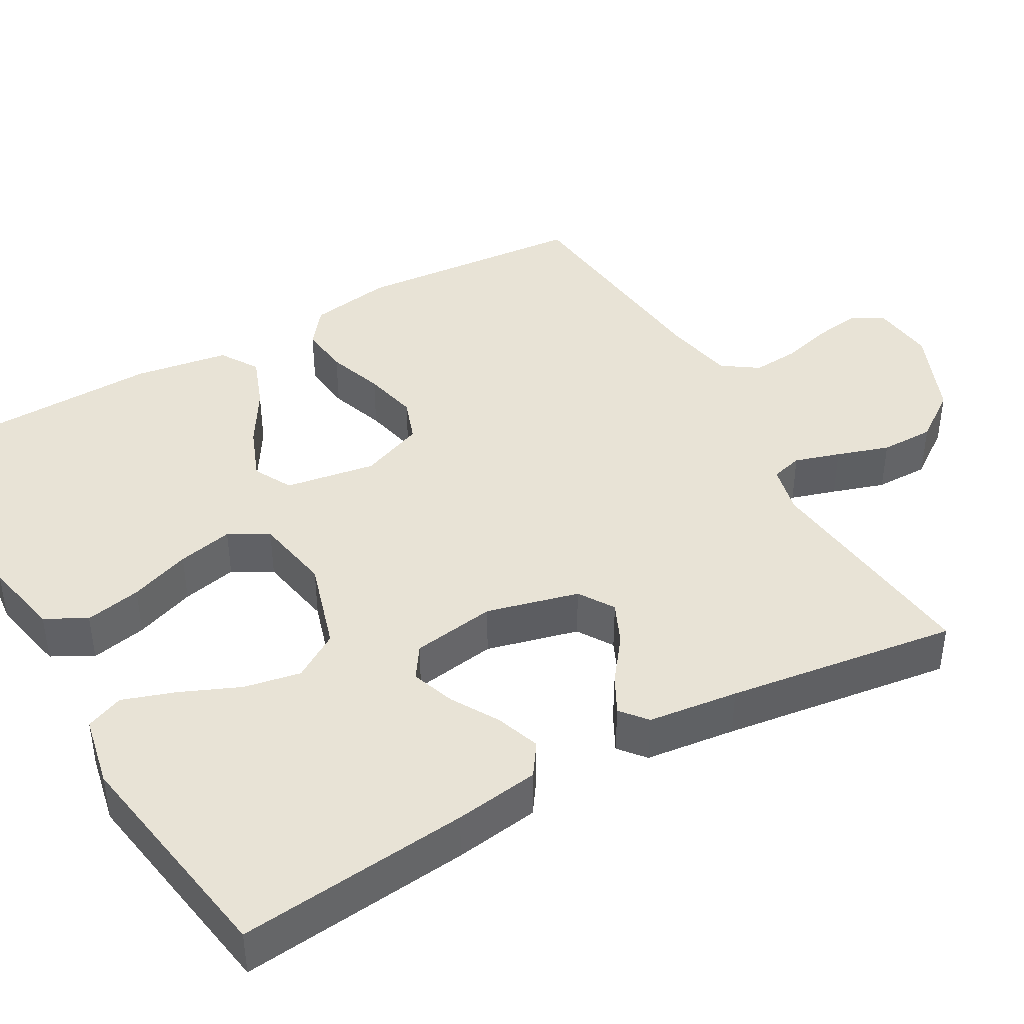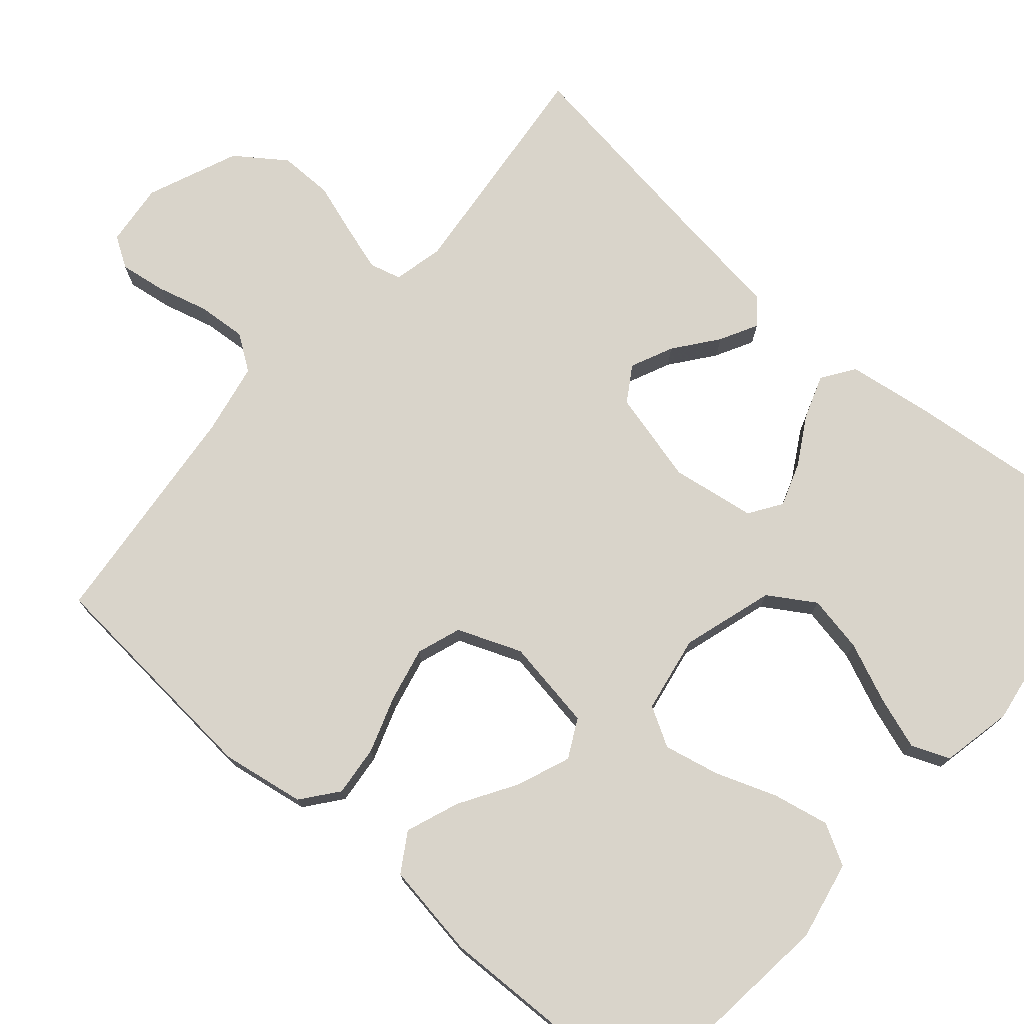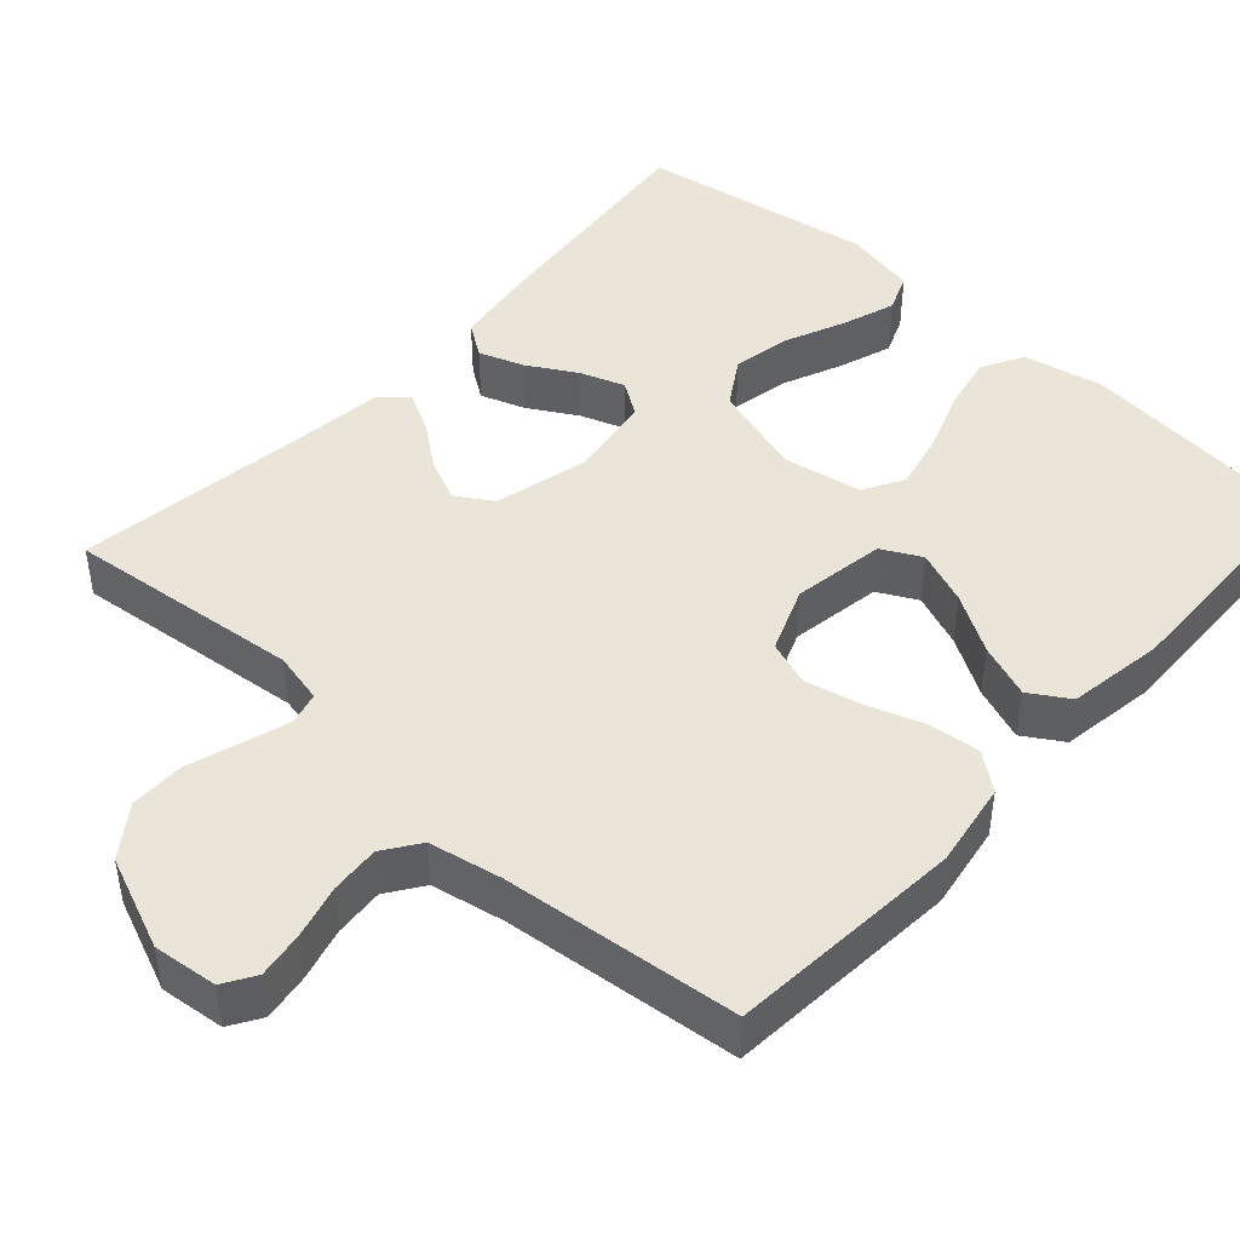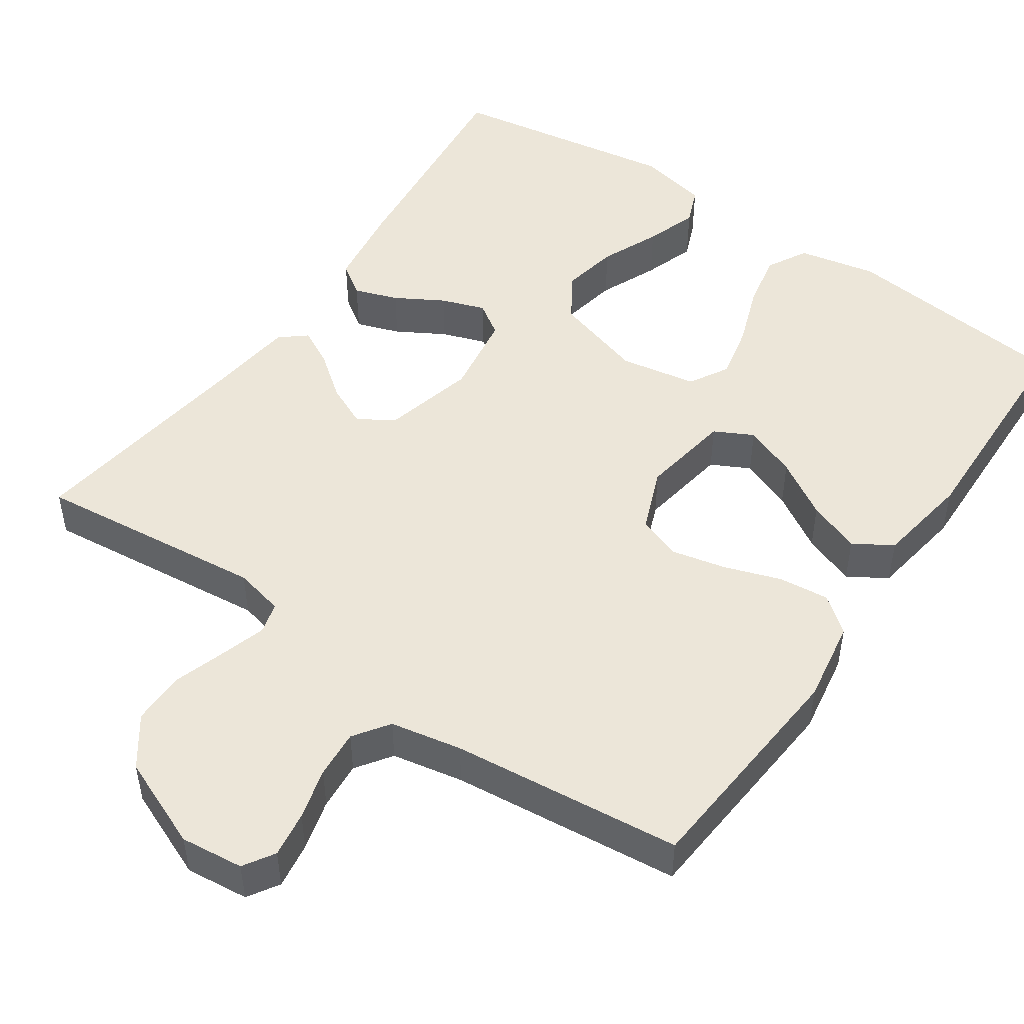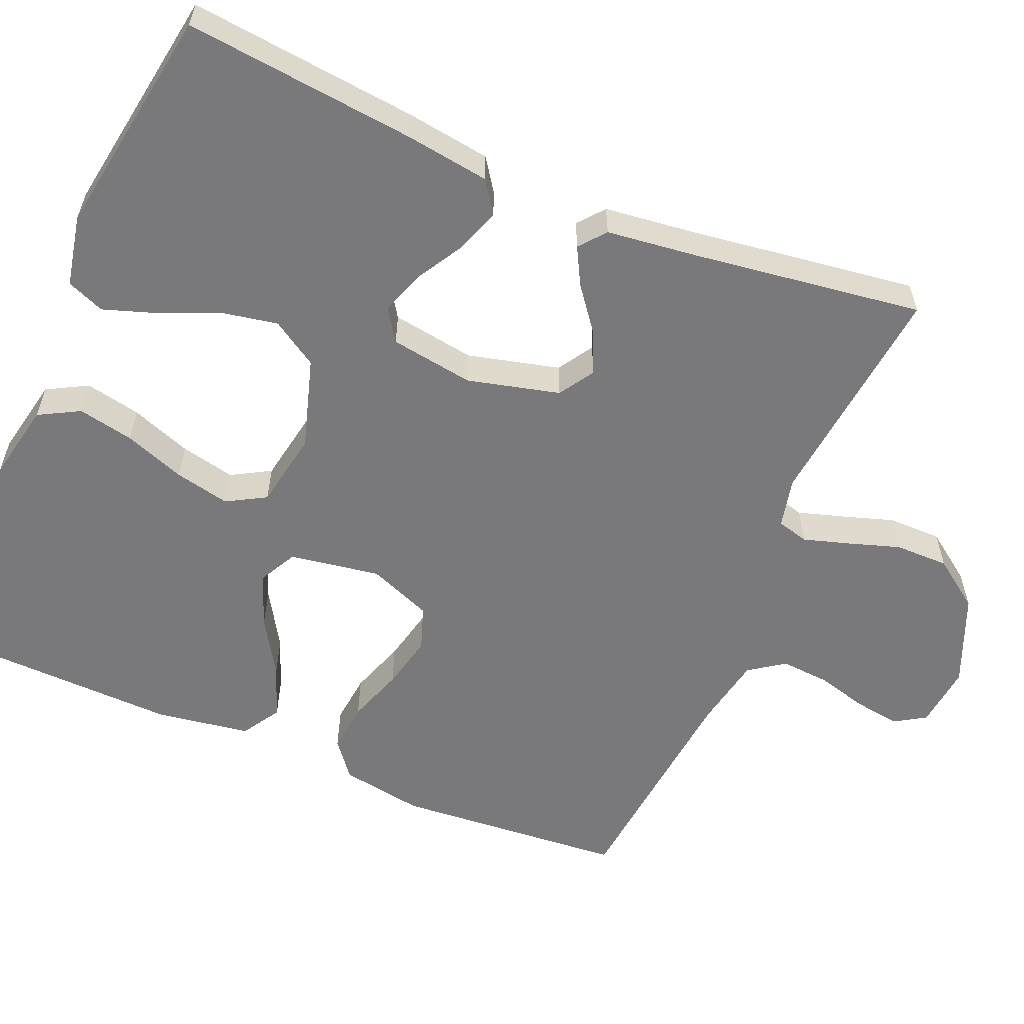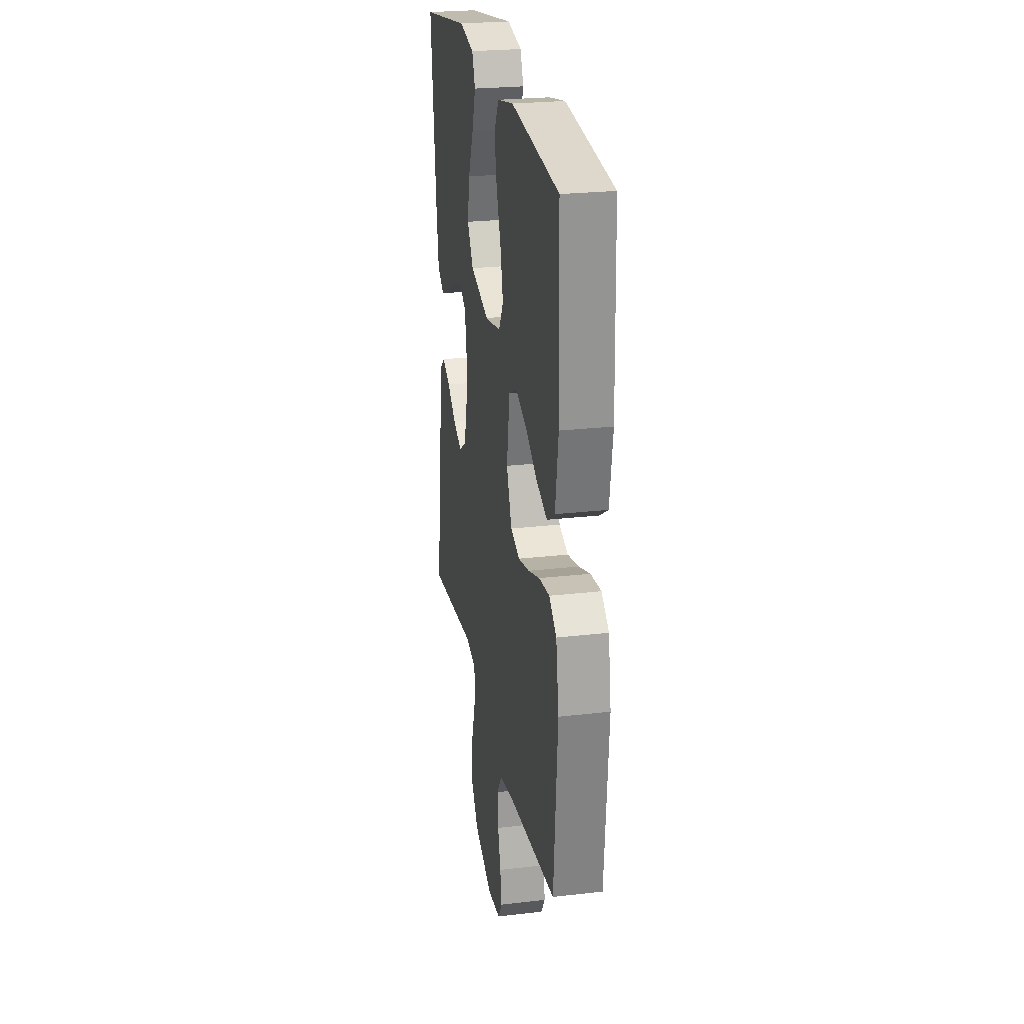
<metadata>
{"format":"obj","ext":"obj","renderer":"f3d","projection":"perspective","resolution":1024,"background":"white","views":[{"elev":41.9,"azim":60.5,"up":"+Y"},{"elev":74.8,"azim":-49.0,"up":"+Y"},{"elev":45.1,"azim":-137.8,"up":"+Y"},{"elev":48.9,"azim":-145.4,"up":"+Y"},{"elev":-57.9,"azim":67.1,"up":"+Y"},{"elev":25.1,"azim":-100.7,"up":"+Z"}]}
</metadata>
<code>
v -0.5 0.07 0.5
v -0.2 0.07 0.532
v -0.098 0.07 0.511
v -0.069 0.07 0.458
v -0.084 0.07 0.385
v -0.113 0.07 0.306
v -0.129 0.07 0.234
v -0.1 0.07 0.183
v 0 0.07 0.165
v 0.119 0.07 0.201
v 0.157 0.07 0.261
v 0.143 0.07 0.335
v 0.11 0.07 0.412
v 0.087 0.07 0.48
v 0.107 0.07 0.529
v 0.2 0.07 0.548
v 0.5 0.07 0.5
v 0.468 0.07 0.2
v 0.452 0.07 0.09
v 0.41 0.07 0.061
v 0.353 0.07 0.081
v 0.291 0.07 0.117
v 0.234 0.07 0.137
v 0.192 0.07 0.109
v 0.175 0.07 0
v 0.205 0.07 -0.12
v 0.251 0.07 -0.149
v 0.306 0.07 -0.124
v 0.362 0.07 -0.081
v 0.411 0.07 -0.055
v 0.445 0.07 -0.083
v 0.459 0.07 -0.2
v 0.5 0.07 -0.5
v 0.2 0.07 -0.468
v 0.135 0.07 -0.483
v 0.124 0.07 -0.524
v 0.142 0.07 -0.583
v 0.164 0.07 -0.651
v 0.164 0.07 -0.721
v 0.118 0.07 -0.785
v 0 0.07 -0.834
v -0.082 0.07 -0.825
v -0.107 0.07 -0.785
v -0.098 0.07 -0.725
v -0.08 0.07 -0.658
v -0.075 0.07 -0.595
v -0.107 0.07 -0.549
v -0.2 0.07 -0.531
v -0.5 0.07 -0.5
v -0.524 0.07 -0.2
v -0.506 0.07 -0.092
v -0.459 0.07 -0.055
v -0.393 0.07 -0.062
v -0.32 0.07 -0.087
v -0.249 0.07 -0.103
v -0.192 0.07 -0.083
v -0.159 0.07 0
v -0.178 0.07 0.118
v -0.228 0.07 0.144
v -0.297 0.07 0.117
v -0.371 0.07 0.072
v -0.44 0.07 0.046
v -0.49 0.07 0.077
v -0.509 0.07 0.2
v -0.5 0 0.5
v -0.2 0 0.532
v -0.098 0 0.511
v -0.069 0 0.458
v -0.084 0 0.385
v -0.113 0 0.306
v -0.129 0 0.234
v -0.1 0 0.183
v 0 0 0.165
v 0.119 0 0.201
v 0.157 0 0.261
v 0.143 0 0.335
v 0.11 0 0.412
v 0.087 0 0.48
v 0.107 0 0.529
v 0.2 0 0.548
v 0.5 0 0.5
v 0.468 0 0.2
v 0.452 0 0.09
v 0.41 0 0.061
v 0.353 0 0.081
v 0.291 0 0.117
v 0.234 0 0.137
v 0.192 0 0.109
v 0.175 0 0
v 0.205 0 -0.12
v 0.251 0 -0.149
v 0.306 0 -0.124
v 0.362 0 -0.081
v 0.411 0 -0.055
v 0.445 0 -0.083
v 0.459 0 -0.2
v 0.5 0 -0.5
v 0.2 0 -0.468
v 0.135 0 -0.483
v 0.124 0 -0.524
v 0.142 0 -0.583
v 0.164 0 -0.651
v 0.164 0 -0.721
v 0.118 0 -0.785
v 0 0 -0.834
v -0.082 0 -0.825
v -0.107 0 -0.785
v -0.098 0 -0.725
v -0.08 0 -0.658
v -0.075 0 -0.595
v -0.107 0 -0.549
v -0.2 0 -0.531
v -0.5 0 -0.5
v -0.524 0 -0.2
v -0.506 0 -0.092
v -0.459 0 -0.055
v -0.393 0 -0.062
v -0.32 0 -0.087
v -0.249 0 -0.103
v -0.192 0 -0.083
v -0.159 0 0
v -0.178 0 0.118
v -0.228 0 0.144
v -0.297 0 0.117
v -0.371 0 0.072
v -0.44 0 0.046
v -0.49 0 0.077
v -0.509 0 0.2
f 60 61 62 63
f 59 60 63 64
f 51 52 53 54
f 51 54 55
f 48 49 50 51
f 47 48 51 55
f 46 47 55 56
f 42 43 44 45
f 42 45 46
f 41 42 46
f 37 38 39 40
f 36 37 40 41
f 35 36 41 46
f 32 33 34
f 32 34 35
f 28 29 30 31
f 27 28 31 32
f 19 20 21 22
f 19 22 23
f 18 19 23
f 17 18 23
f 16 17 23 24
f 12 13 14 15
f 11 12 15 16
f 3 4 5 6
f 3 6 7
f 2 3 7
f 59 64 1 2
f 58 59 2 7
f 57 58 7 8
f 35 46 56 57
f 35 57 8 9
f 27 32 35
f 26 27 35
f 25 26 35 9
f 11 16 24 25
f 10 11 25
f 9 10 25
f 127 126 125 124
f 128 127 124 123
f 118 117 116 115
f 119 118 115
f 115 114 113 112
f 119 115 112 111
f 120 119 111 110
f 109 108 107 106
f 110 109 106
f 110 106 105
f 104 103 102 101
f 105 104 101 100
f 110 105 100 99
f 98 97 96
f 99 98 96
f 95 94 93 92
f 96 95 92 91
f 86 85 84 83
f 87 86 83
f 87 83 82
f 87 82 81
f 88 87 81 80
f 79 78 77 76
f 80 79 76 75
f 70 69 68 67
f 71 70 67
f 71 67 66
f 66 65 128 123
f 71 66 123 122
f 72 71 122 121
f 121 120 110 99
f 73 72 121 99
f 99 96 91
f 99 91 90
f 73 99 90 89
f 89 88 80 75
f 89 75 74
f 89 74 73
f 1 65 66 2
f 2 66 67 3
f 3 67 68 4
f 4 68 69 5
f 5 69 70 6
f 6 70 71 7
f 7 71 72 8
f 8 72 73 9
f 9 73 74 10
f 10 74 75 11
f 11 75 76 12
f 12 76 77 13
f 13 77 78 14
f 14 78 79 15
f 15 79 80 16
f 16 80 81 17
f 17 81 82 18
f 18 82 83 19
f 19 83 84 20
f 20 84 85 21
f 21 85 86 22
f 22 86 87 23
f 23 87 88 24
f 24 88 89 25
f 25 89 90 26
f 26 90 91 27
f 27 91 92 28
f 28 92 93 29
f 29 93 94 30
f 30 94 95 31
f 31 95 96 32
f 32 96 97 33
f 33 97 98 34
f 34 98 99 35
f 35 99 100 36
f 36 100 101 37
f 37 101 102 38
f 38 102 103 39
f 39 103 104 40
f 40 104 105 41
f 41 105 106 42
f 42 106 107 43
f 43 107 108 44
f 44 108 109 45
f 45 109 110 46
f 46 110 111 47
f 47 111 112 48
f 48 112 113 49
f 49 113 114 50
f 50 114 115 51
f 51 115 116 52
f 52 116 117 53
f 53 117 118 54
f 54 118 119 55
f 55 119 120 56
f 56 120 121 57
f 57 121 122 58
f 58 122 123 59
f 59 123 124 60
f 60 124 125 61
f 61 125 126 62
f 62 126 127 63
f 63 127 128 64
f 64 128 65 1

</code>
